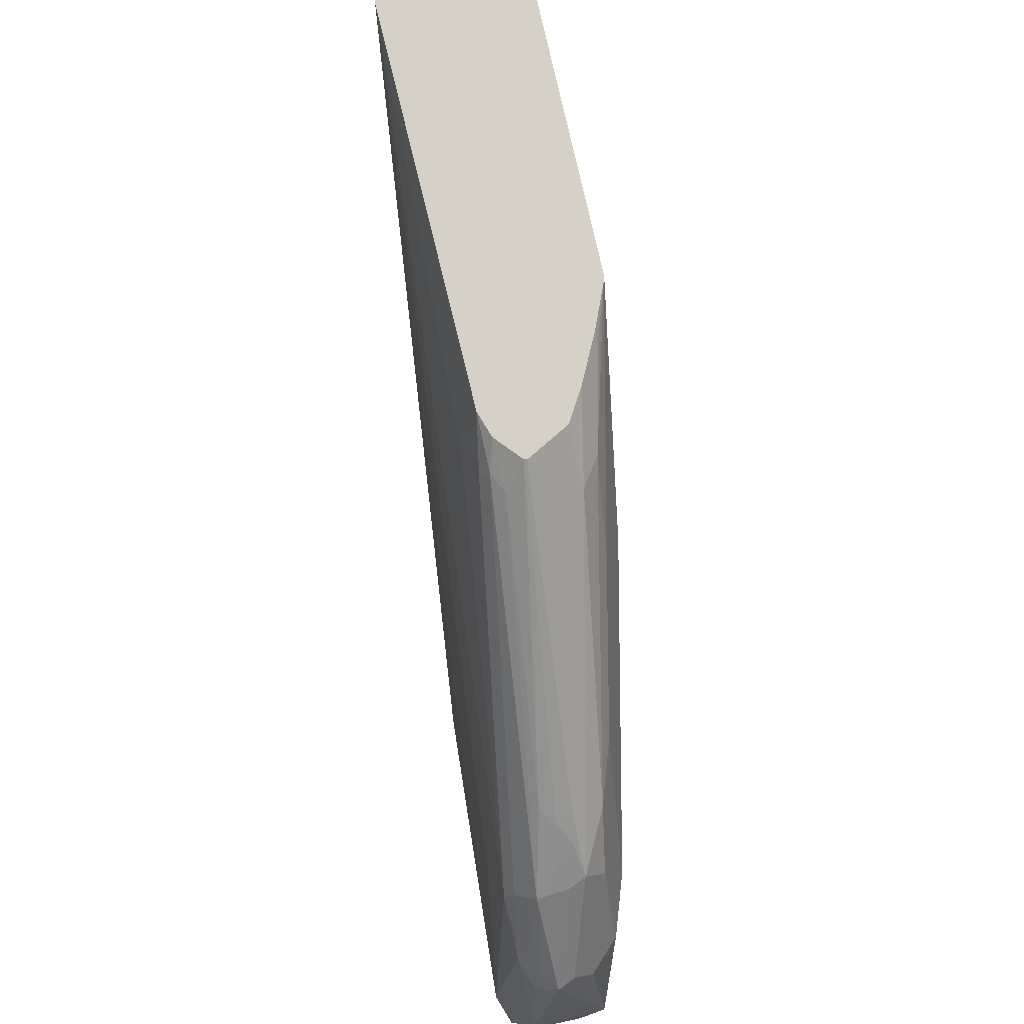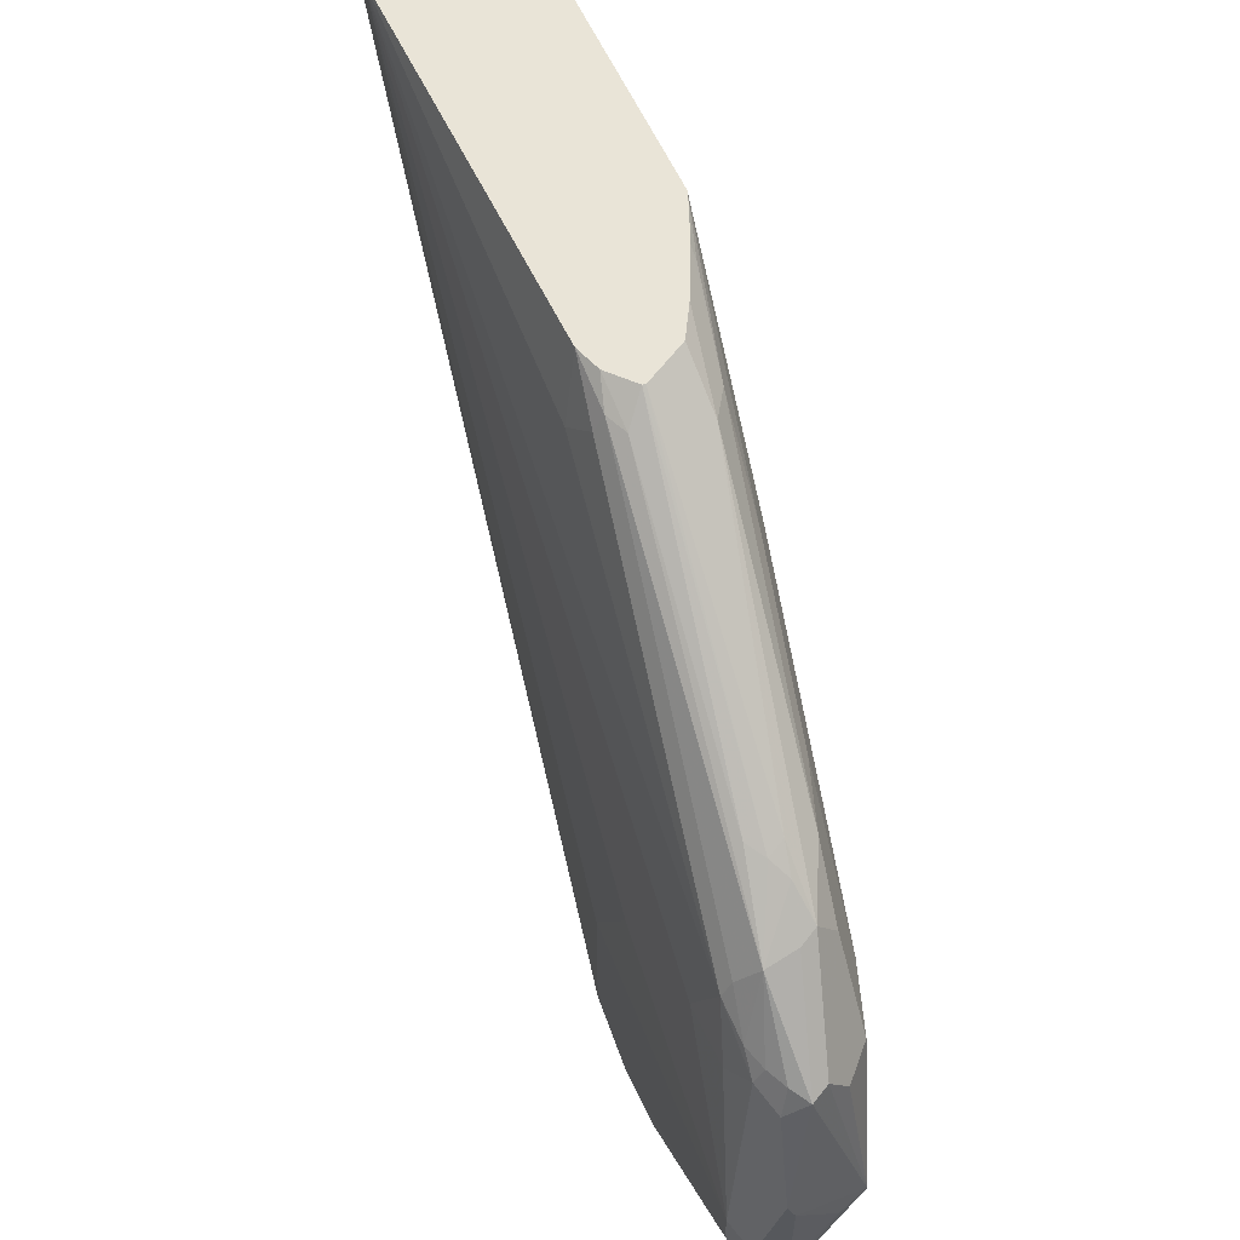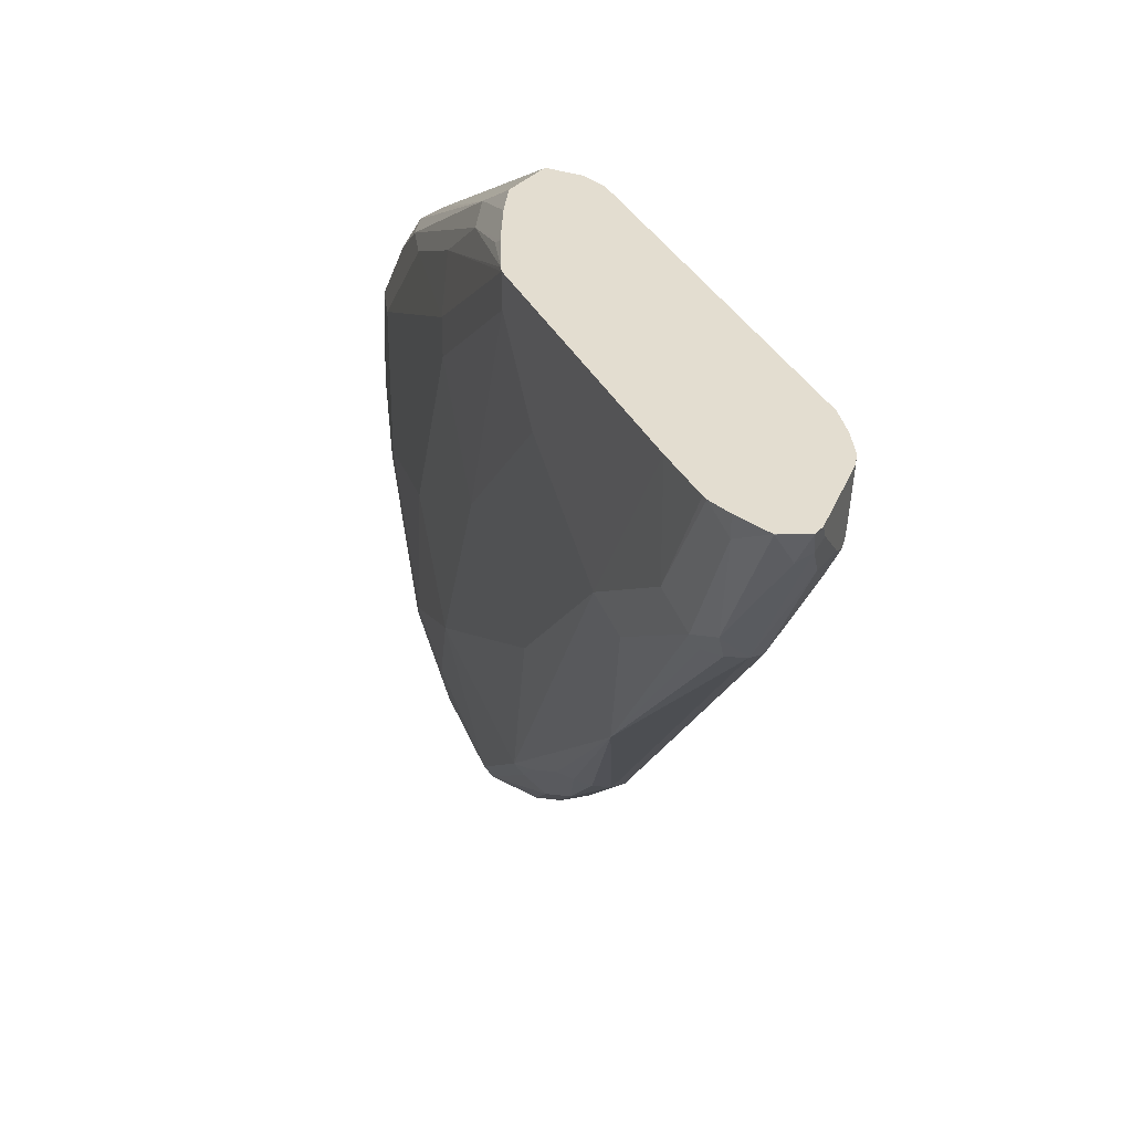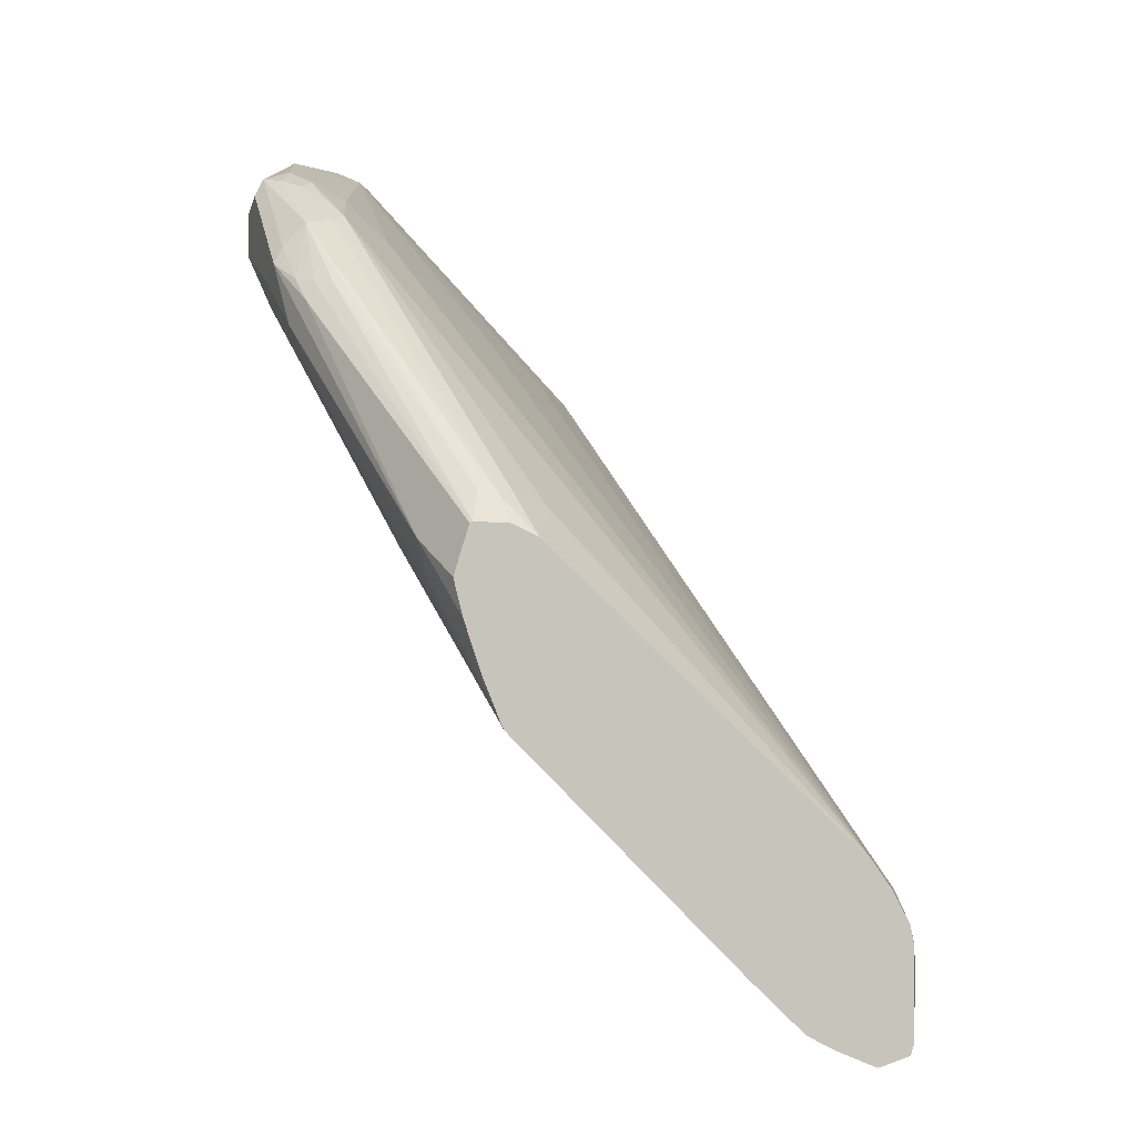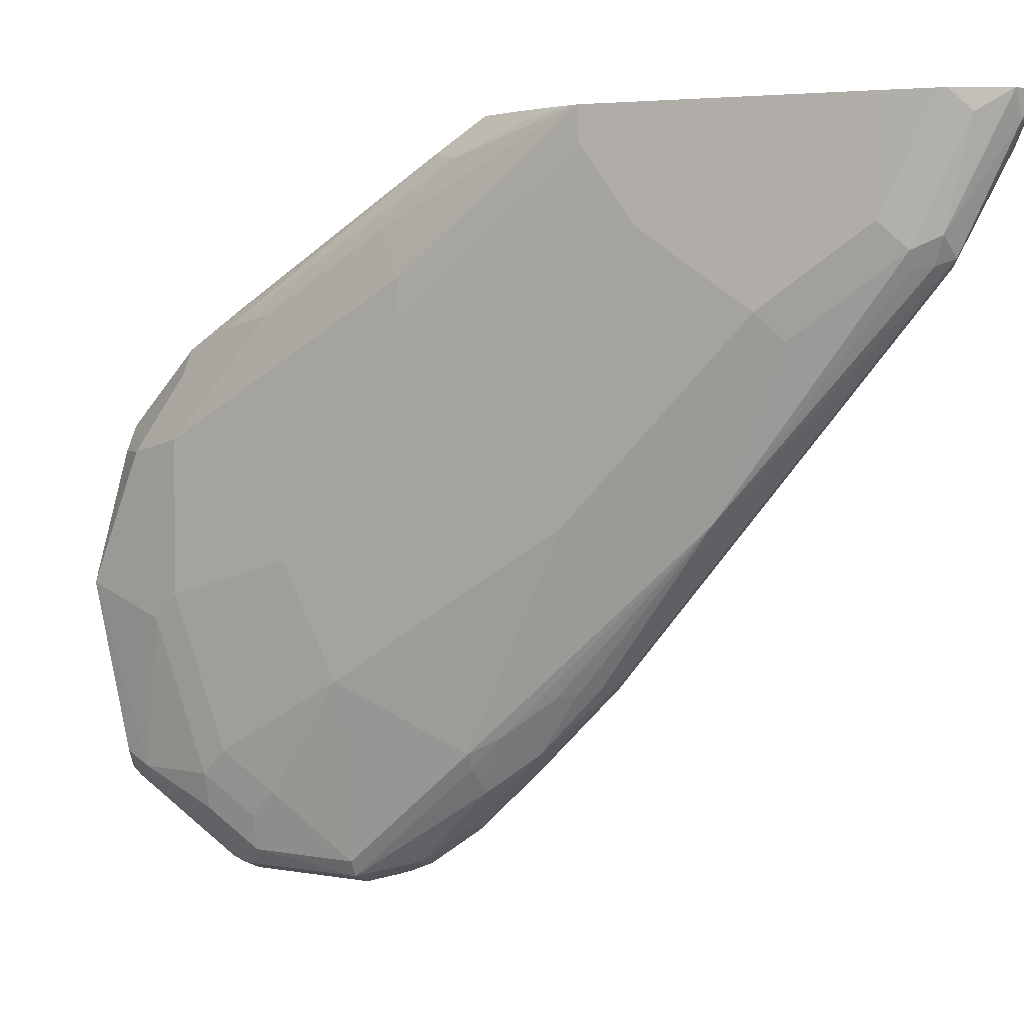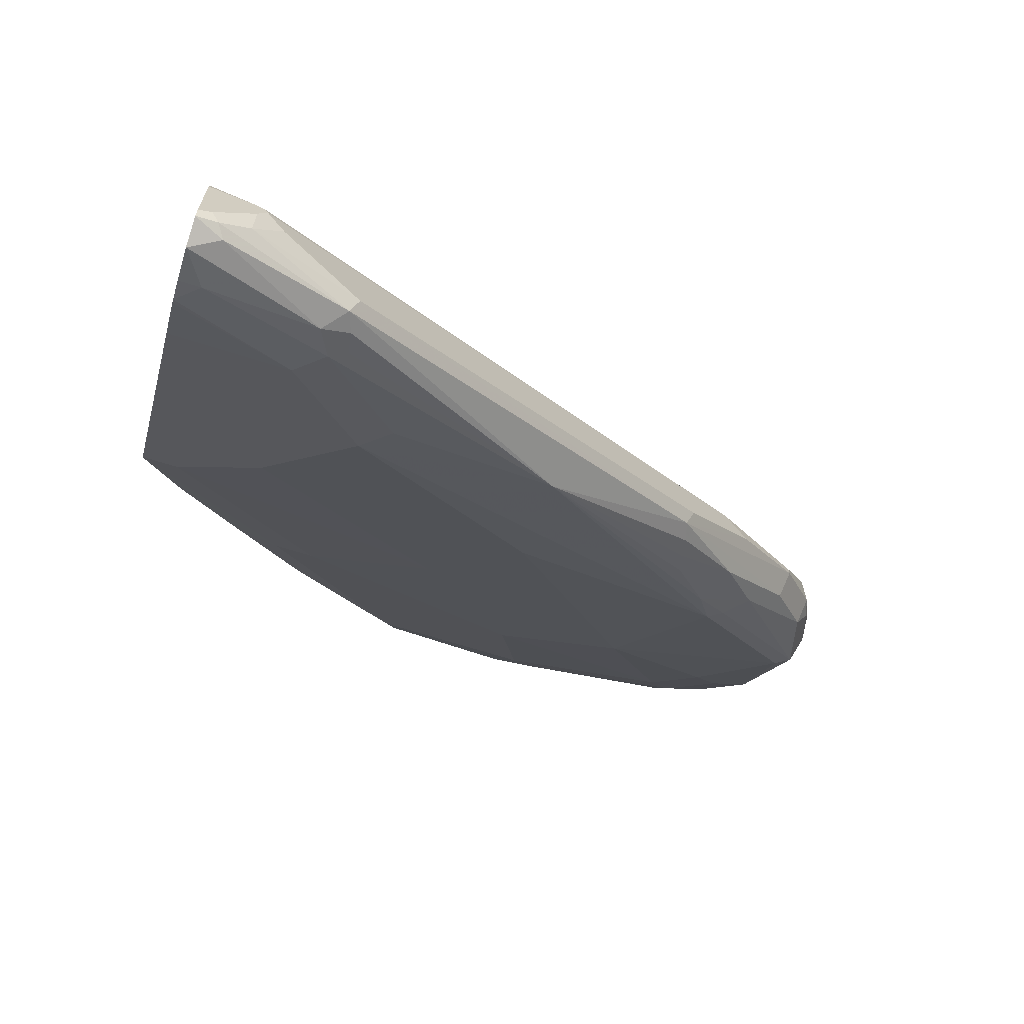
<metadata>
{"format":"obj","ext":"obj","renderer":"f3d","projection":"perspective","resolution":1024,"background":"white","views":[{"elev":79.3,"azim":-147.9,"up":"+Z"},{"elev":60.8,"azim":-160.0,"up":"+Z"},{"elev":35.6,"azim":20.3,"up":"+Z"},{"elev":-3.1,"azim":8.3,"up":"+Y"},{"elev":2.5,"azim":-22.2,"up":"+Z"},{"elev":-68.3,"azim":72.4,"up":"+Y"}]}
</metadata>
<code>
v -0.4576 0.03179 -0.04448
v -0.429 0.02386 -0.02859
v -0.4385 0.01273 -0.0254
v -0.3908 -0.05242 0.04765
v -0.4194 -0.0254 0.01273
v -0.4385 -0.006351 -0.006347
v -0.4194 -0.04289 0.04051
v -0.4099 -0.04765 0.0429
v -0.4004 -0.05082 0.0445
v -0.3718 -0.1096 0.1239
v -0.2955 -0.1859 0.2383
v -0.2923 -0.1779 0.2351
v -0.3876 -0.04446 0.0445
v -0.4067 -0.006351 0.00637
v -0.3813 -0.03813 0.05717
v -0.4004 1.064e-05 0.01907
v -0.429 0.02862 -0.02859
v -0.448 0.0667 -0.04764
v -0.4162 0.02226 -0.003157
v -0.4131 0.02543 0.01273
v -0.2764 -0.143 0.2955
v -0.2688 -0.1697 0.2841
v -0.2688 -0.1734 0.2822
v -0.2688 -0.1678 0.2878
v -0.27 -0.1556 0.3087
v -0.2688 -0.1622 0.3069
v -0.2688 -0.1622 0.3087
v -0.2764 -0.143 0.3087
v -0.2841 -0.1316 0.3087
v -0.4258 -0.08259 0.3087
v -0.2825 -0.2097 0.3087
v -0.2701 -0.2049 0.3087
v -0.2688 -0.2001 0.3087
v -0.2688 -0.197 0.3029
v -0.2707 -0.2021 0.2993
v -0.2717 -0.193 0.2859
v -0.2764 -0.2049 0.2955
v -0.2824 -0.2097 0.3086
v -0.305 -0.1906 0.2478
v -0.305 -0.1843 0.2351
v -0.3146 -0.1811 0.2335
v -0.3177 -0.1843 0.2415
v -0.2987 -0.2033 0.2987
v -0.2987 -0.2033 0.3087
v -0.3087 -0.1983 0.3087
v -0.3305 -0.1779 0.2542
v -0.3106 -0.1968 0.3087
v -0.3305 -0.1779 0.3087
v -0.3686 -0.1398 0.2161
v -0.3559 -0.1461 0.2034
v -0.4512 -0.01268 0.01273
v -0.4385 -0.02381 0.02146
v -0.448 -0.009516 0.004775
v -0.4861 0.04765 -0.05241
v -0.4893 0.04448 -0.04448
v -0.502 0.03179 0.0445
v -0.5211 0.0699 -0.0127
v -0.5274 0.08259 -0.0254
v -0.5401 0.08895 0.00637
v -0.5211 0.05081 0.1017
v -0.4639 -0.02541 0.1589
v -0.4258 -0.06354 0.1207
v -0.4067 -0.1017 0.2542
v -0.4258 -0.08259 0.2923
v -0.4829 -0.006375 0.2161
v -0.4829 -0.006375 0.2351
v -0.5592 0.108 0.08261
v -0.5465 0.1017 -0.006347
v -0.5433 0.1048 -0.02383
v -0.5243 0.08578 -0.04288
v -0.5243 0.1048 -0.05241
v -0.5624 0.143 -0.01428
v -0.5274 0.1144 -0.05083
v -0.5656 0.1525 -0.0127
v -0.5672 0.162 -0.009516
v -0.5719 0.1525 1.167e-05
v -0.5656 0.1398 -0.006347
v -0.5656 0.1207 0.06989
v -0.5862 0.162 0.08578
v -0.5672 0.1811 0.02861
v -0.5592 0.1843 0.02542
v -0.5592 0.1652 -0.0127
v -0.5505 0.1525 -0.02383
v -0.5211 0.1271 -0.05083
v -0.5306 0.1557 -0.02223
v -0.5465 0.1779 0.01273
v -0.5529 0.1906 0.03814
v -0.4893 0.1207 -0.04448
v -0.5115 0.1366 -0.04129
v -0.5147 0.1144 -0.05719
v -0.4988 0.1112 -0.054
v -0.4956 0.09531 -0.05719
v -0.4798 0.09212 -0.054
v -0.4702 0.1017 -0.04448
v -0.5401 0.1843 0.0445
v -0.5401 0.1843 0.06353
v -0.4512 0.08259 -0.0254
v -0.4766 0.07623 -0.05719
v -0.4766 0.05717 -0.05719
v -0.4607 0.05401 -0.054
v -0.448 0.04288 -0.04764
v -0.4576 0.04448 -0.05083
v -0.529 0.1239 -0.04764
v -0.5314 0.1334 -0.04288
v -0.4512 0.08259 0.05084
v -0.4702 0.1017 0.108
v -0.5084 0.1398 0.1462
v -0.5211 0.1461 0.1779
v -0.5274 0.1589 0.1462
v -0.5401 0.1652 0.1589
v -0.5624 0.1858 0.1049
v -0.5528 0.1716 0.1525
v -0.5433 0.162 0.1668
v -0.5338 0.1572 0.1692
v -0.5242 0.143 0.1859
v -0.5338 0.1398 0.197
v -0.5528 0.1652 0.1652
v -0.5624 0.1668 0.162
v -0.5433 0.1287 0.2002
v -0.5338 0.112 0.2145
v -0.5465 0.1207 0.2034
v -0.5655 0.1588 0.1652
v -0.5528 0.1144 0.1907
v -0.537 0.09212 0.2129
v -0.4639 -0.006375 0.2923
v -0.5274 0.1017 0.2224
v -0.4397 -0.00156 0.3087
v -0.4461 -0.02272 0.3087
v -0.4422 -0.03873 0.3087
v -0.4607 -0.02224 0.2891
v -0.5242 0.0667 0.2192
v -0.5592 0.108 0.1589
v -0.5719 0.1334 0.1525
v -0.5719 0.1525 0.1525
v -0.5656 0.1843 0.0953
v -0.579 0.1716 0.07625
v -0.5656 0.1843 0.03814
v -0.5529 0.1906 0.05717
v -0.4861 0.009525 0.2574
v -0.4271 -0.07994 0.3087
v -0.4385 -0.05717 0.305
v -0.4348 -0.06086 0.3087
v -0.4231 -0.001859 0.3087
v -0.4385 -0.0009256 0.3087
v -0.5242 0.1096 0.2192
v -0.5147 0.108 0.2224
v -0.4385 0.0127 0.2987
v -0.4289 0.009525 0.3003
v -0.4258 0.0127 0.2923
v -0.4131 0.006352 0.2796
v -0.412 -0.007382 0.3087
v -0.2733 -0.1779 0.2732
v -0.2688 -0.18 0.2859
f 117 112 118
f 117 118 116
f 119 120 116
f 119 121 120
f 119 116 118
f 113 112 117
f 114 108 110
f 114 113 116
f 114 116 115
f 110 111 112
f 114 115 108
f 113 110 112
f 114 110 113
f 122 121 119
f 113 117 116
f 123 121 122
f 134 133 122
f 125 121 124
f 122 118 79
f 134 122 79
f 122 119 118
f 134 79 133
f 123 122 133
f 123 133 132
f 124 123 132
f 124 132 131
f 124 131 130
f 125 124 130
f 125 130 129
f 125 129 128
f 125 128 127
f 125 127 126
f 125 126 121
f 124 121 123
f 110 96 111
f 102 101 1
f 106 105 96
f 73 90 71
f 92 99 90
f 90 99 71
f 99 54 71
f 3 6 1
f 1 6 54
f 1 54 99
f 2 101 18
f 2 1 101
f 102 1 99
f 100 102 99
f 100 101 102
f 100 18 101
f 111 79 118
f 98 18 100
f 73 84 90
f 103 84 73
f 104 84 103
f 104 83 84
f 107 106 96
f 109 107 96
f 109 96 110
f 109 110 108
f 109 108 107
f 107 108 29
f 107 29 106
f 105 97 96
f 106 29 105
f 21 97 29
f 20 97 21
f 20 19 18
f 20 18 97
f 103 73 75
f 104 103 75
f 104 75 83
f 105 29 97
f 135 79 111
f 153 36 152
f 135 137 136
f 78 68 67
f 78 67 79
f 121 126 120
f 145 126 127
f 145 120 126
f 145 116 120
f 146 116 145
f 146 147 116
f 150 29 108
f 143 30 29
f 151 149 148
f 151 148 143
f 151 143 29
f 151 29 150
f 151 150 149
f 72 70 69
f 149 150 108
f 8 10 7
f 41 42 10
f 98 100 99
f 24 27 23
f 34 23 27
f 16 23 15
f 13 15 12
f 12 15 23
f 152 12 23
f 153 152 23
f 153 23 34
f 153 34 36
f 152 36 12
f 36 11 12
f 32 31 38
f 40 10 11
f 41 10 40
f 8 9 10
f 115 149 108
f 115 148 149
f 115 116 148
f 139 131 66
f 131 132 66
f 132 67 66
f 132 79 67
f 132 133 79
f 112 111 118
f 136 80 79
f 137 80 136
f 81 80 137
f 81 137 87
f 138 87 137
f 138 96 87
f 138 111 96
f 135 111 138
f 135 138 137
f 139 130 131
f 140 130 139
f 140 141 130
f 140 142 141
f 148 116 147
f 148 147 143
f 144 143 147
f 144 147 146
f 144 146 145
f 144 145 127
f 144 127 143
f 135 136 79
f 127 128 143
f 141 142 130
f 129 130 142
f 129 142 128
f 142 30 128
f 139 66 30
f 140 139 30
f 140 30 142
f 128 30 143
f 98 99 92
f 72 73 71
f 98 93 18
f 39 43 42
f 39 42 41
f 39 41 40
f 39 40 11
f 39 11 37
f 39 37 38
f 37 32 38
f 35 32 37
f 35 37 11
f 35 11 36
f 35 36 34
f 35 34 32
f 33 32 34
f 33 34 27
f 33 27 32
f 39 38 43
f 32 27 31
f 43 38 31
f 45 43 44
f 52 10 51
f 10 49 51
f 50 49 10
f 50 10 42
f 50 42 49
f 43 46 42
f 46 49 42
f 46 48 49
f 46 47 48
f 48 47 30
f 47 31 30
f 44 31 47
f 45 44 47
f 45 47 46
f 45 46 43
f 44 43 31
f 52 7 10
f 31 27 30
f 28 29 27
f 14 15 13
f 14 13 4
f 4 13 12
f 4 12 11
f 4 11 10
f 4 10 9
f 5 4 9
f 5 9 8
f 5 8 7
f 5 7 6
f 5 6 3
f 5 3 4
f 4 3 2
f 2 3 1
f 98 92 93
f 14 16 15
f 27 29 30
f 14 17 16
f 14 4 2
f 28 21 29
f 25 21 28
f 25 28 27
f 26 25 27
f 26 27 24
f 26 24 25
f 22 21 24
f 22 24 23
f 22 23 16
f 22 16 21
f 16 20 21
f 16 19 20
f 17 19 16
f 17 18 19
f 17 2 18
f 14 2 17
f 52 6 7
f 25 24 21
f 53 54 6
f 82 81 86
f 82 86 85
f 82 85 84
f 82 84 83
f 82 83 75
f 82 75 81
f 81 75 80
f 80 75 79
f 76 79 75
f 77 79 76
f 77 78 79
f 77 68 78
f 77 69 68
f 77 72 69
f 74 72 77
f 86 81 87
f 74 77 76
f 86 87 88
f 89 85 86
f 93 94 18
f 53 6 52
f 18 94 97
f 94 95 97
f 95 96 97
f 95 87 96
f 88 87 95
f 88 95 94
f 91 88 94
f 91 94 93
f 91 93 92
f 91 92 90
f 91 90 88
f 88 90 84
f 89 88 84
f 89 86 88
f 74 76 75
f 89 84 85
f 74 73 72
f 63 61 49
f 62 56 51
f 62 51 49
f 62 49 61
f 62 61 56
f 56 61 60
f 57 56 59
f 57 59 58
f 57 58 55
f 57 55 56
f 55 51 56
f 53 52 51
f 74 75 73
f 53 51 55
f 53 55 54
f 64 61 63
f 64 65 61
f 56 60 59
f 64 49 30
f 55 70 54
f 64 30 65
f 55 58 70
f 70 58 69
f 58 68 69
f 59 68 58
f 59 67 68
f 70 71 54
f 61 65 60
f 65 67 60
f 65 66 67
f 65 30 66
f 48 30 49
f 72 71 70
f 64 63 49
f 59 60 67

</code>
